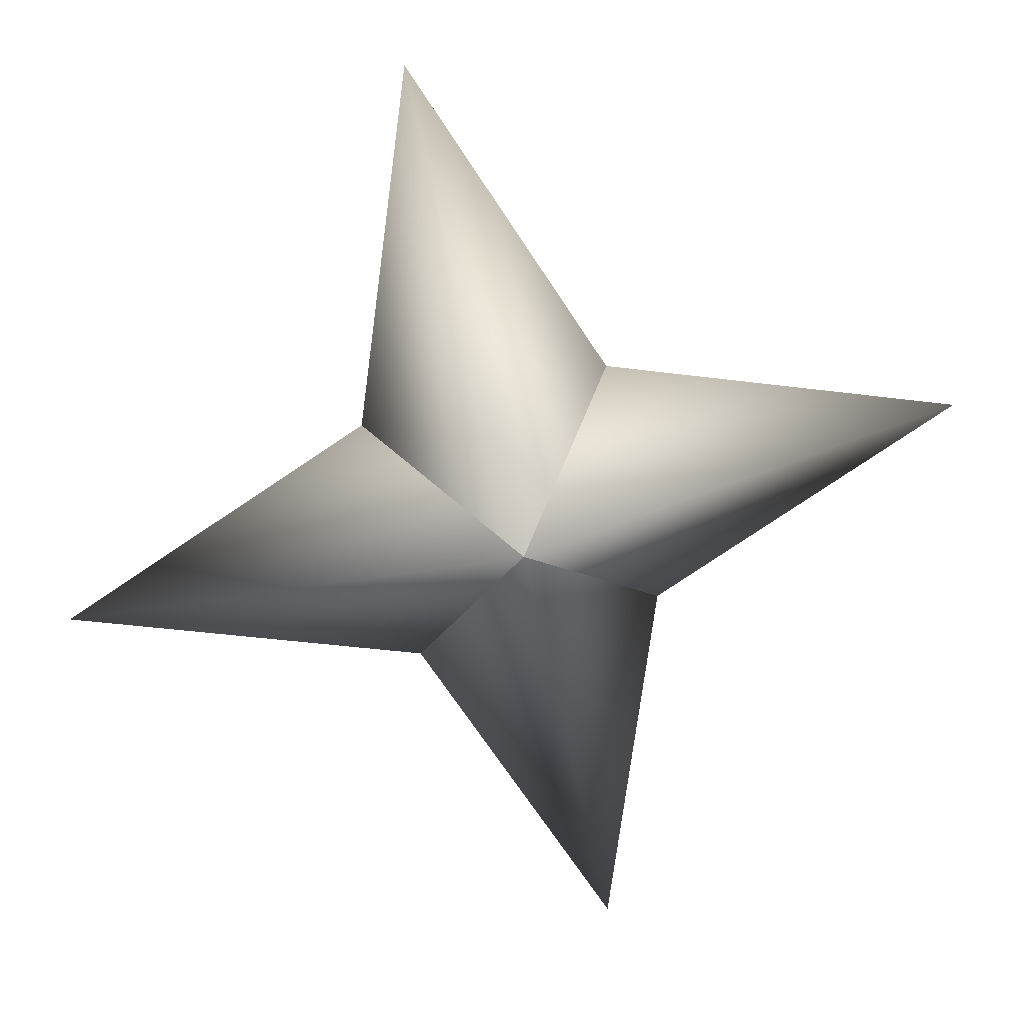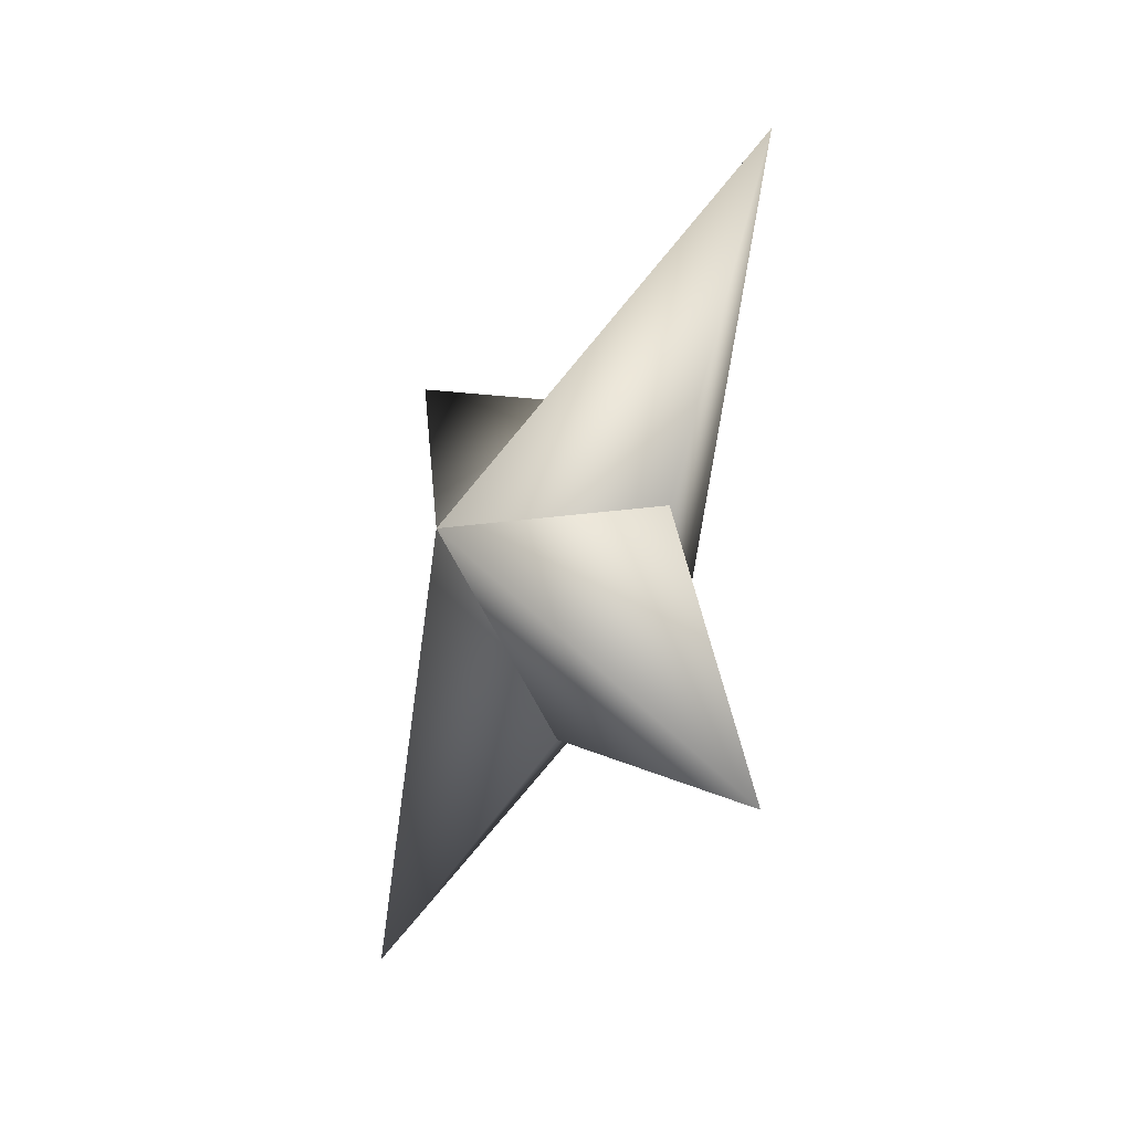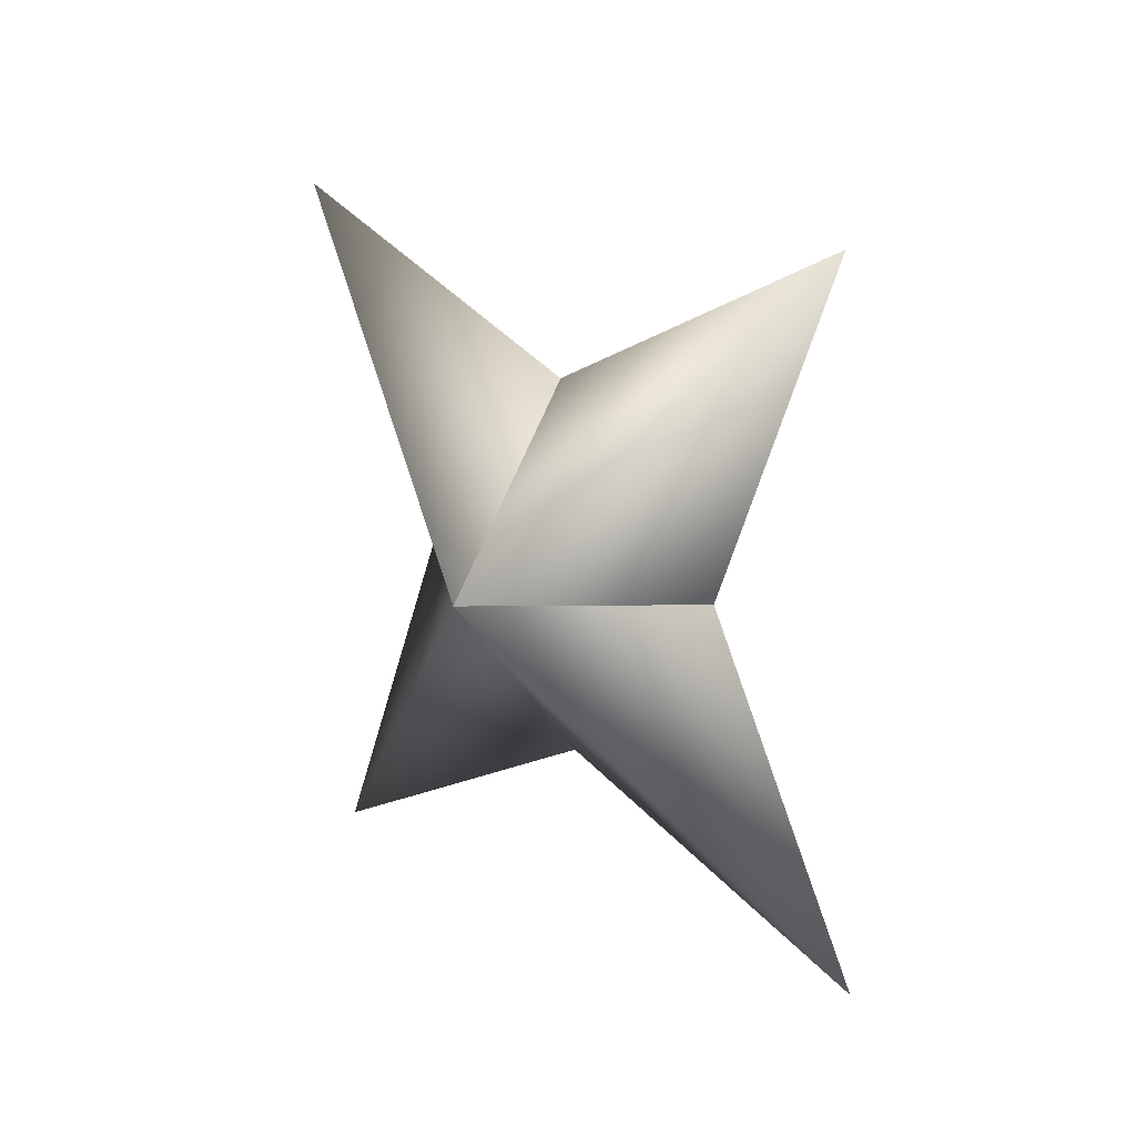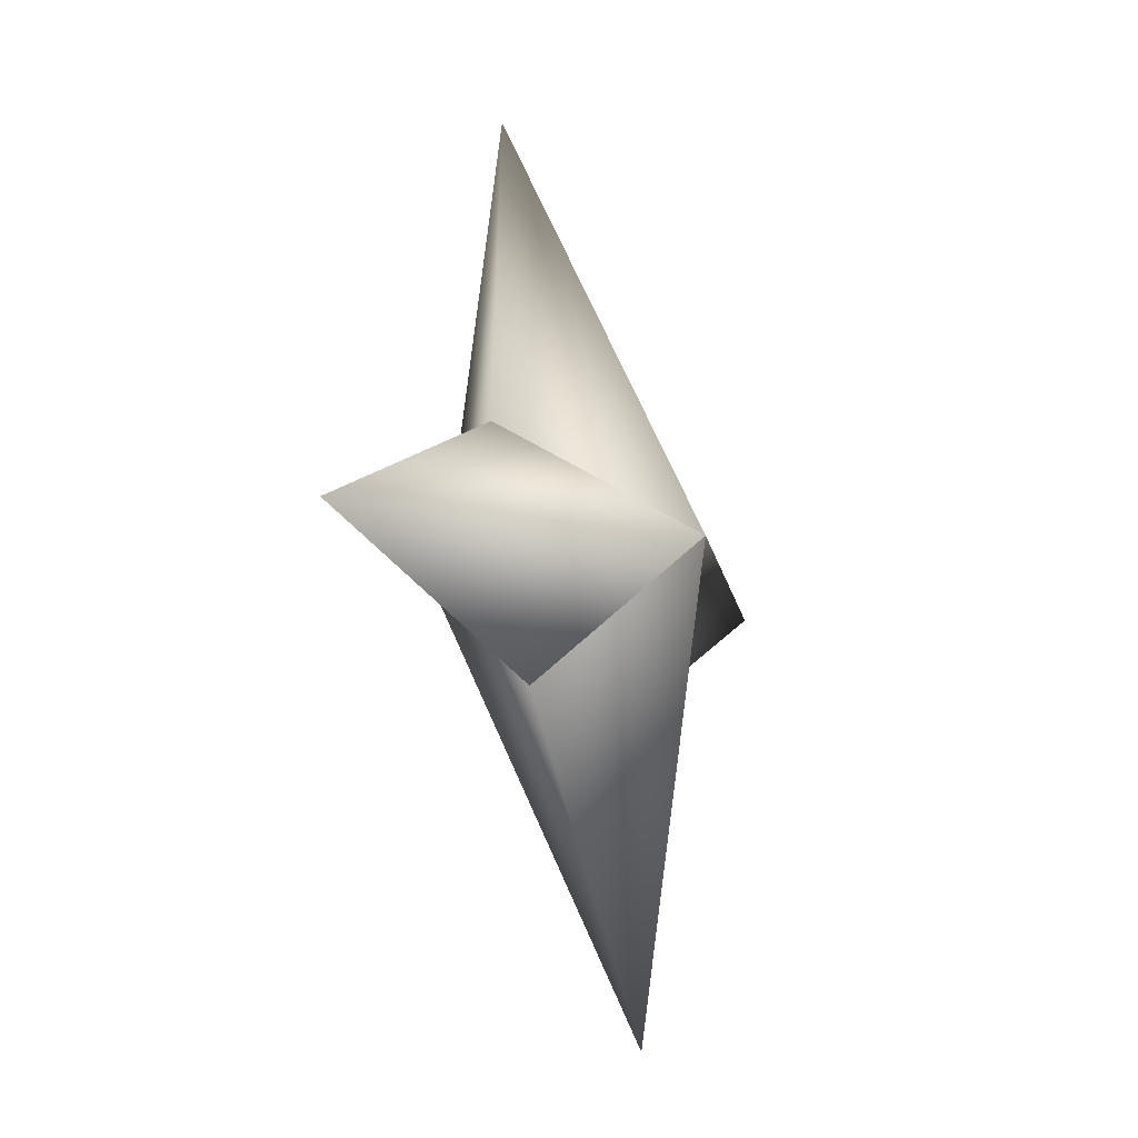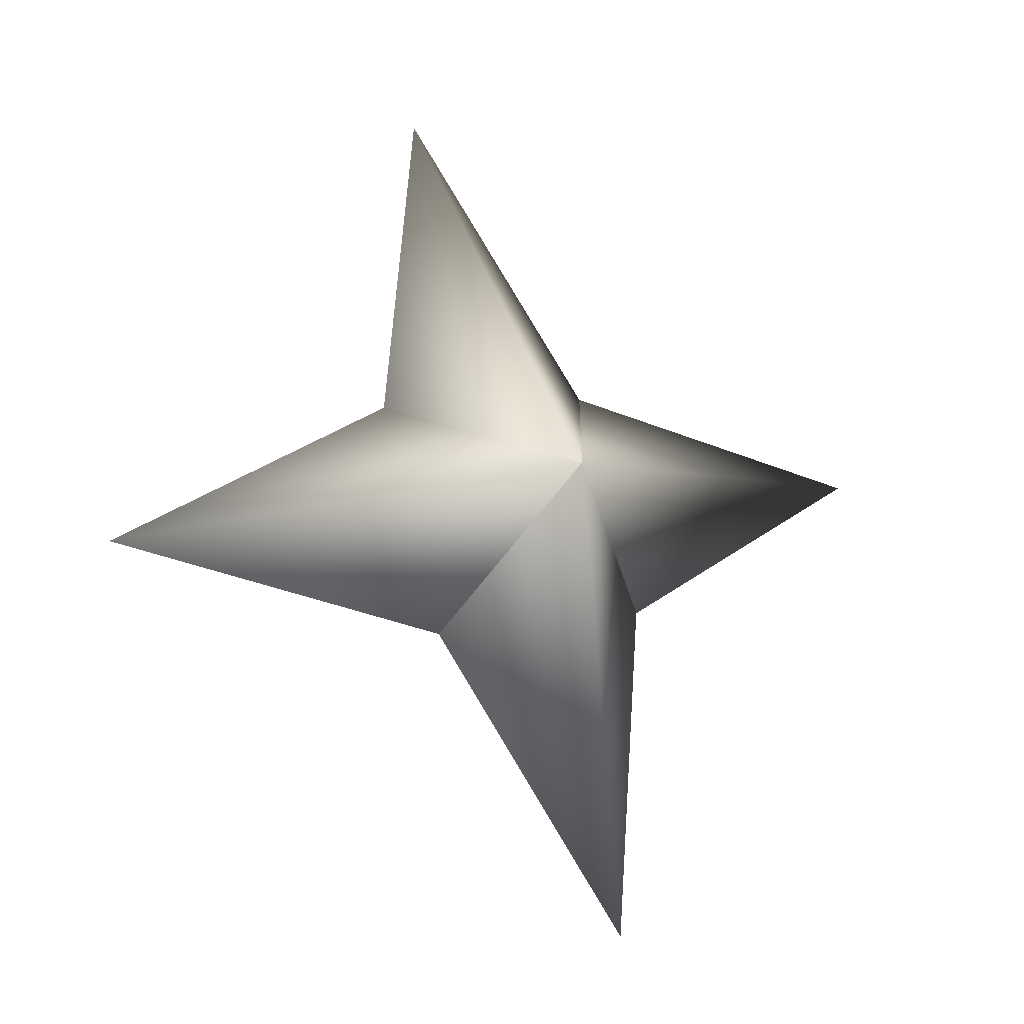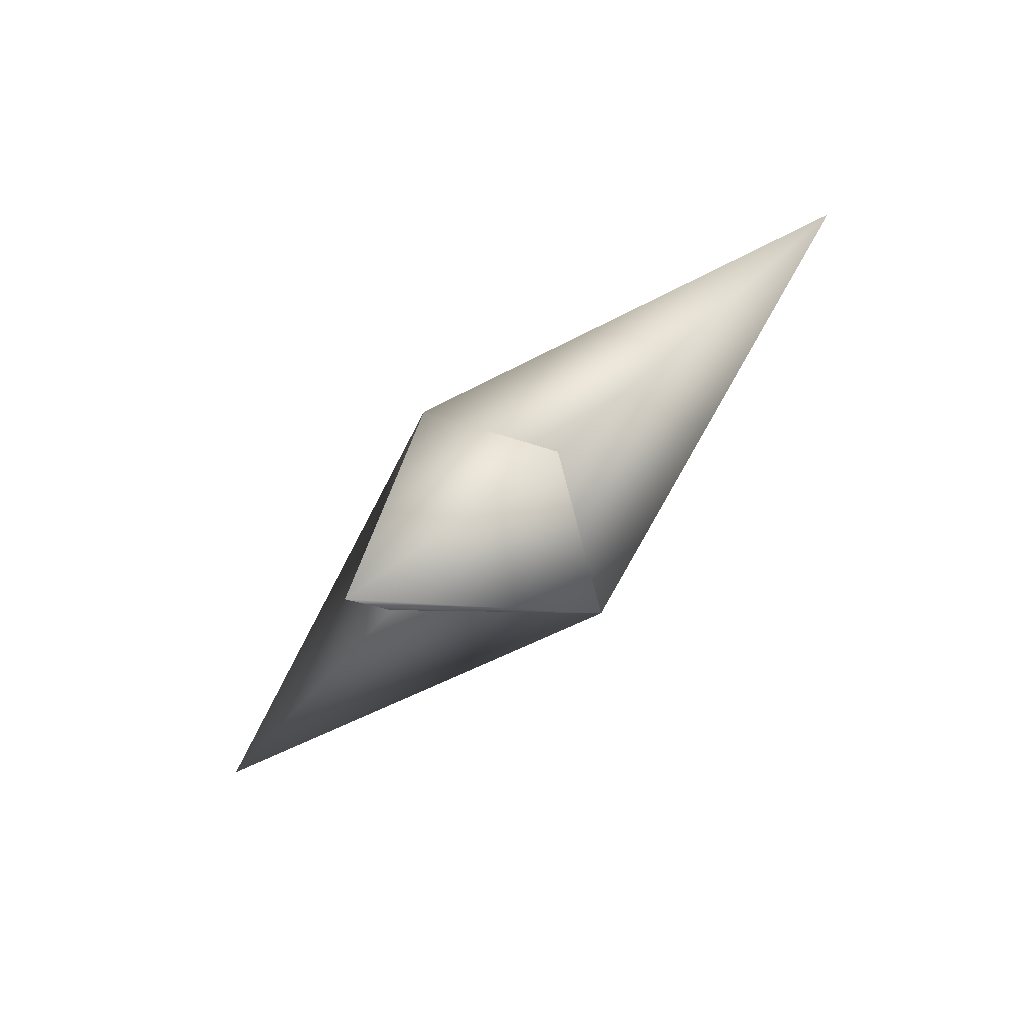
<metadata>
{"format":"obj","ext":"obj","renderer":"f3d","projection":"perspective","resolution":1024,"background":"white","views":[{"elev":-11.5,"azim":114.6,"up":"+Z"},{"elev":27.2,"azim":-167.7,"up":"+Y"},{"elev":-23.3,"azim":172.7,"up":"+Z"},{"elev":78.0,"azim":24.0,"up":"+Y"},{"elev":6.3,"azim":89.0,"up":"+Y"},{"elev":-61.7,"azim":169.3,"up":"+Y"}]}
</metadata>
<code>
g ster116
v -2.376 -1.357 1.504
v -2.456 2.453 -1.668
v -3.671 9.007 2.324
v 0.4575 2.453 2.934
v 2.376 1.356 -1.504
v 2.376 1.356 -1.504
v -0.4572 -2.453 -2.934
v 3.671 -9.007 -2.324
v 2.457 -2.453 1.668
v -2.376 -1.357 1.504
v 2.457 -2.453 1.668
v 5.35 -0.0001497 8.449
v 2.376 1.356 -1.504
v -2.376 -1.357 1.504
v 0.4575 2.453 2.934
v 2.376 1.356 -1.504
v -5.35 -0.0001497 -8.449
v -0.4572 -2.453 -2.934
v -2.376 -1.357 1.504
v -2.456 2.453 -1.668
g ster116_0
f 3 2 1
f 4 3 1
f 3 5 2
f 4 5 3
f 8 7 6
f 9 8 6
f 8 10 7
f 9 10 8
f 13 12 11
f 11 12 14
f 13 15 12
f 12 15 14
f 18 17 16
f 19 17 18
f 17 20 16
f 19 20 17

</code>
